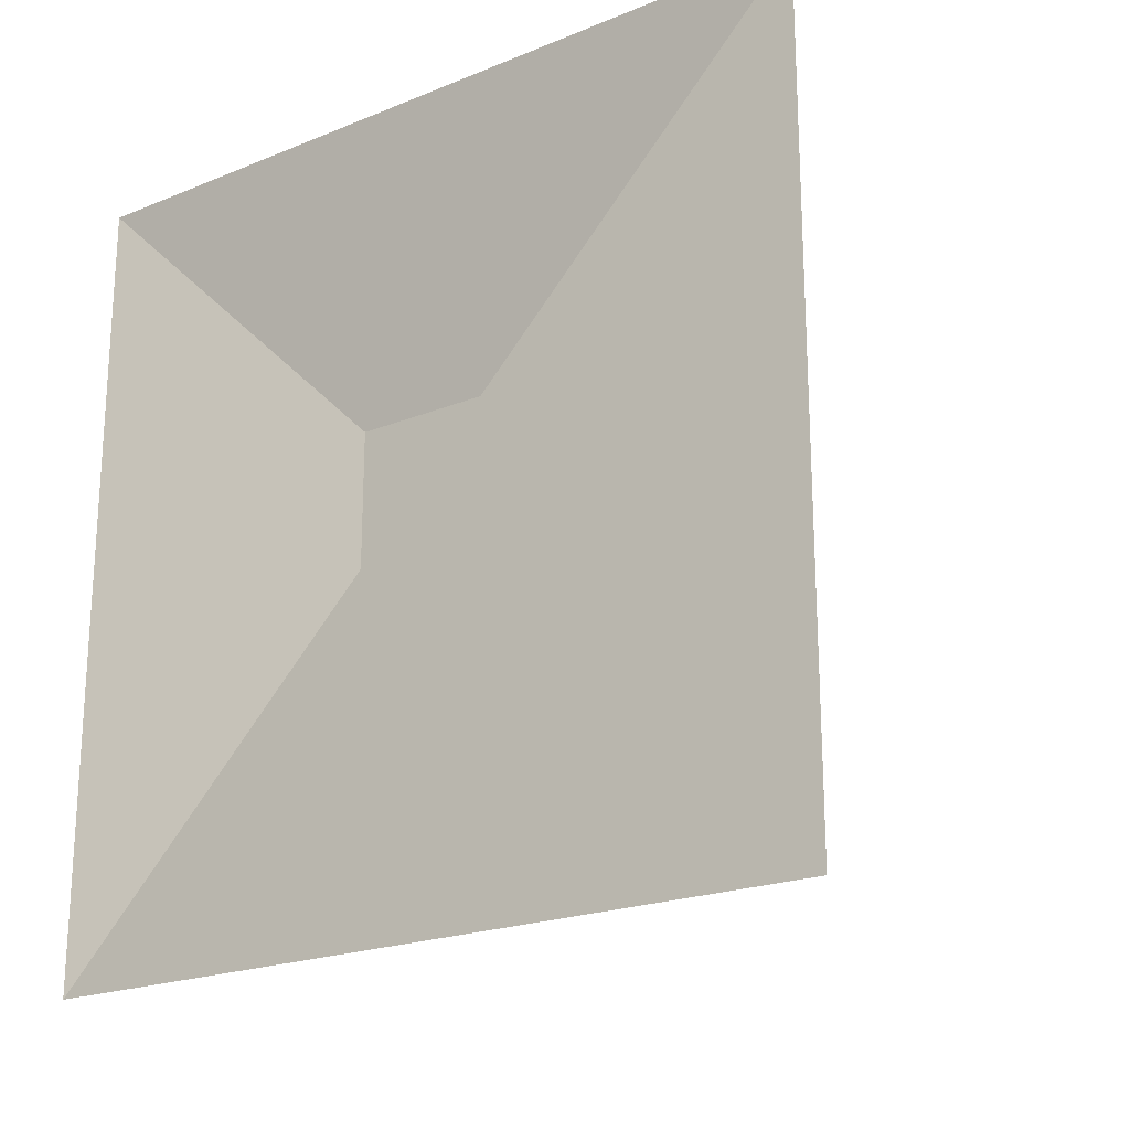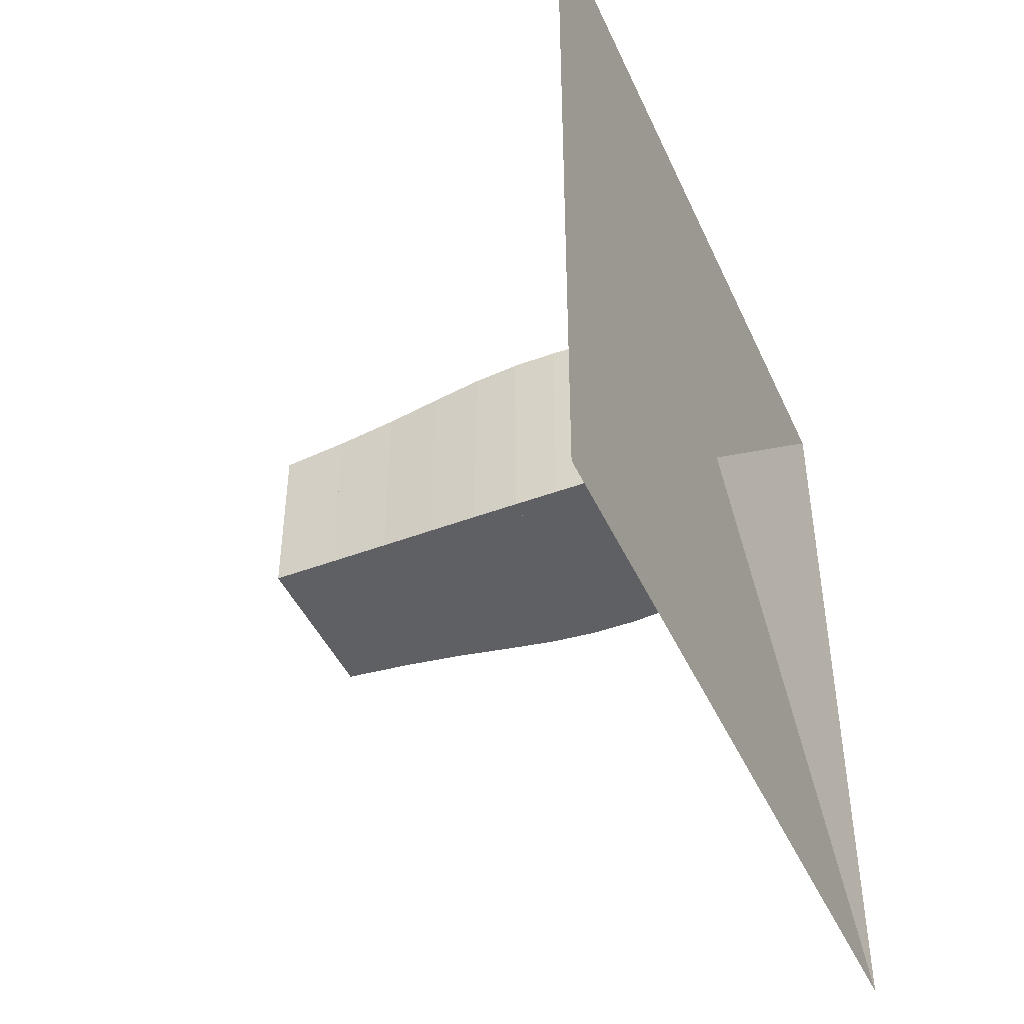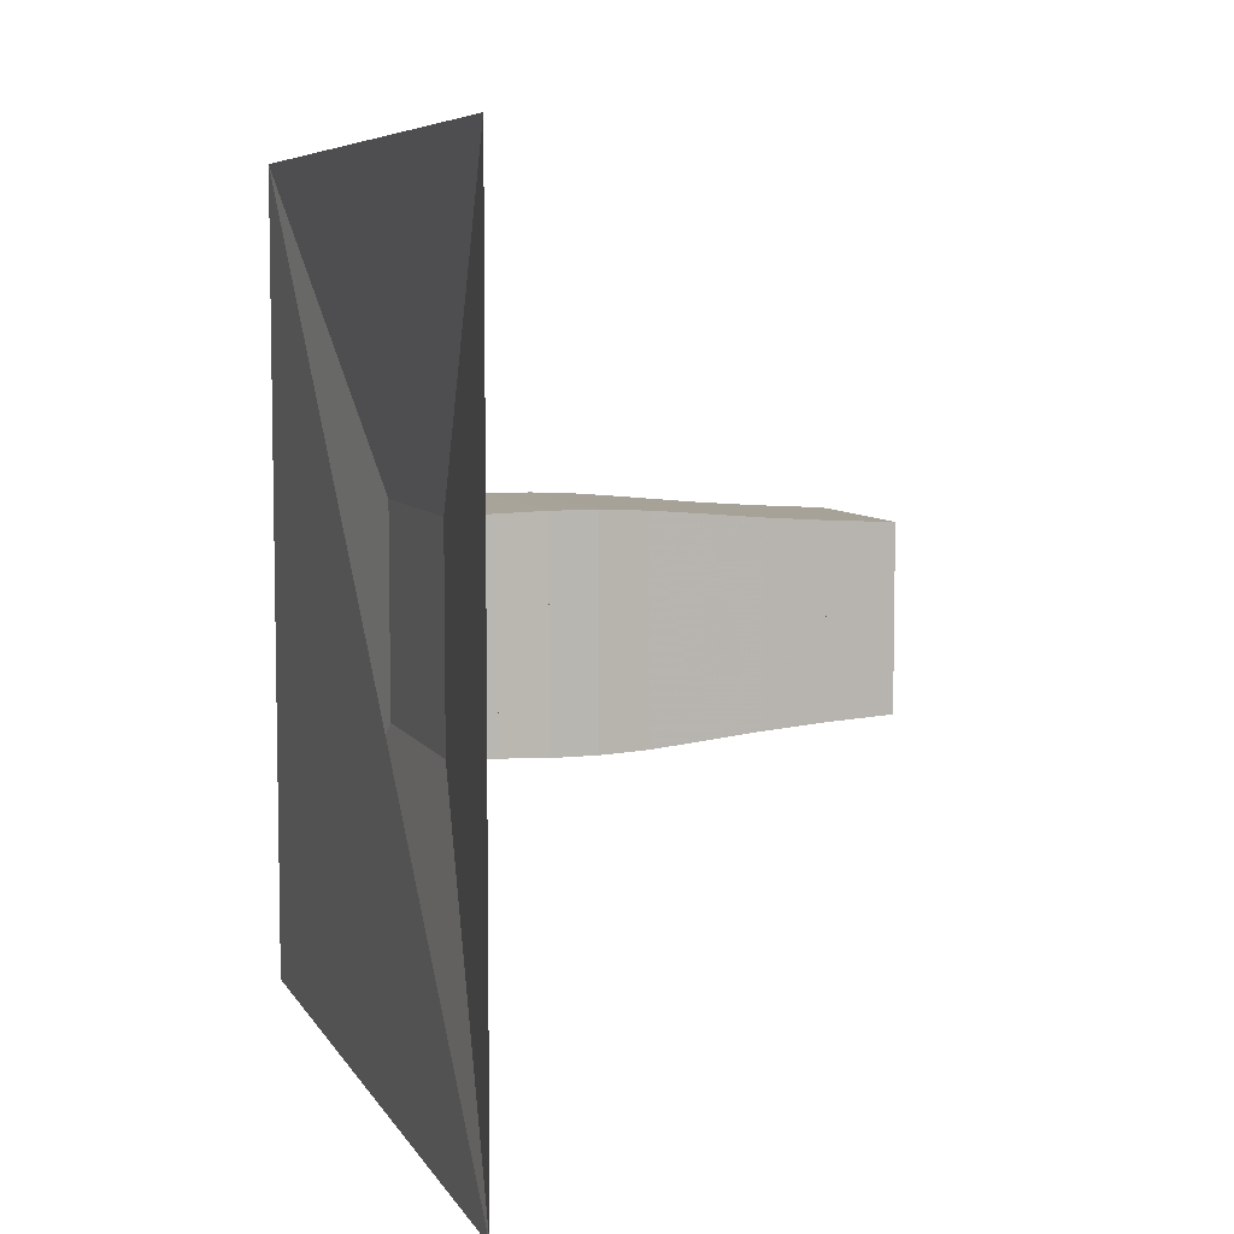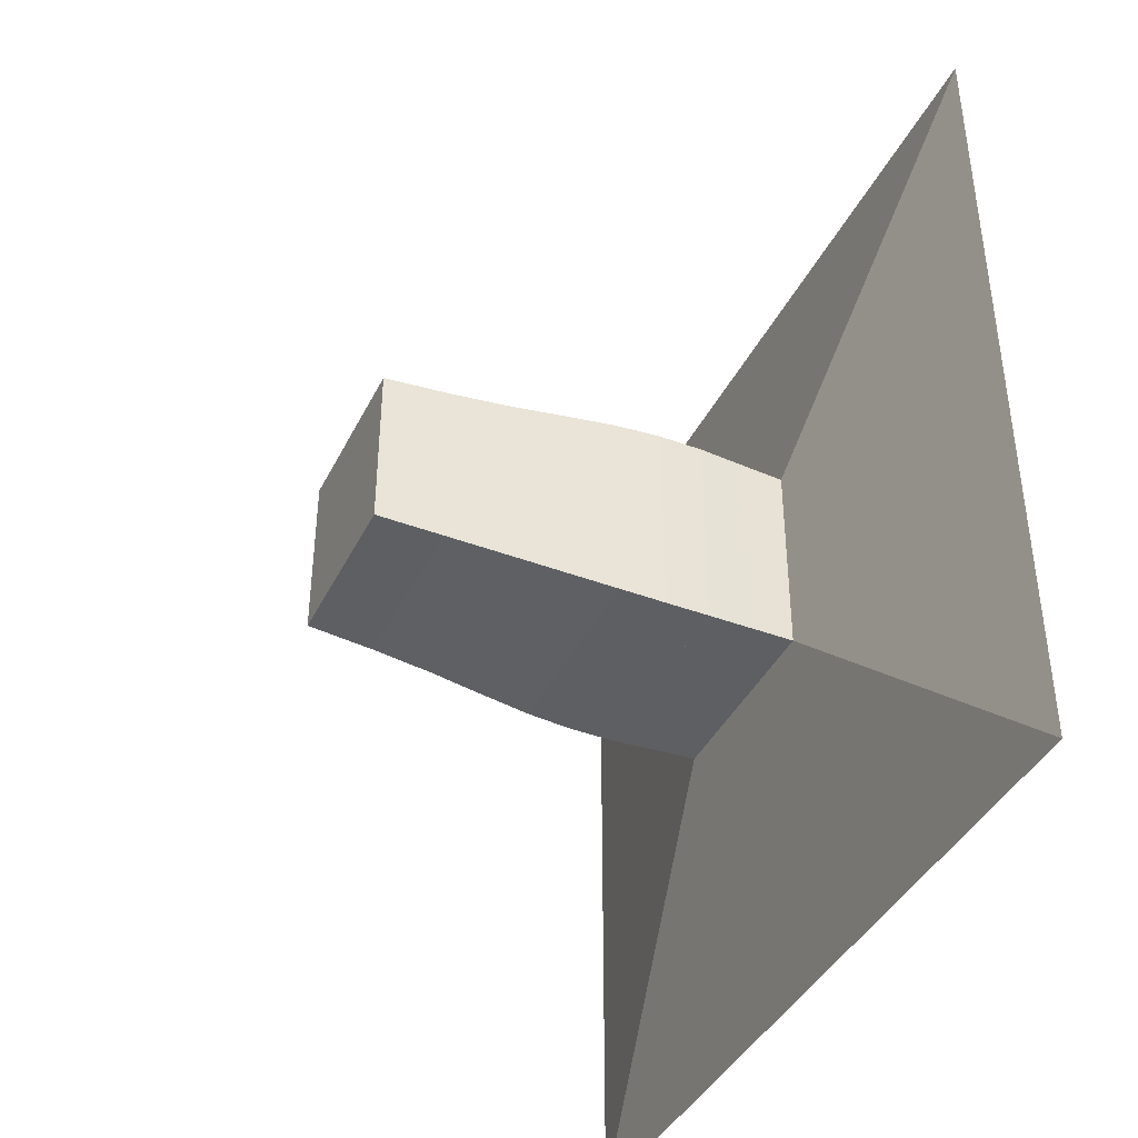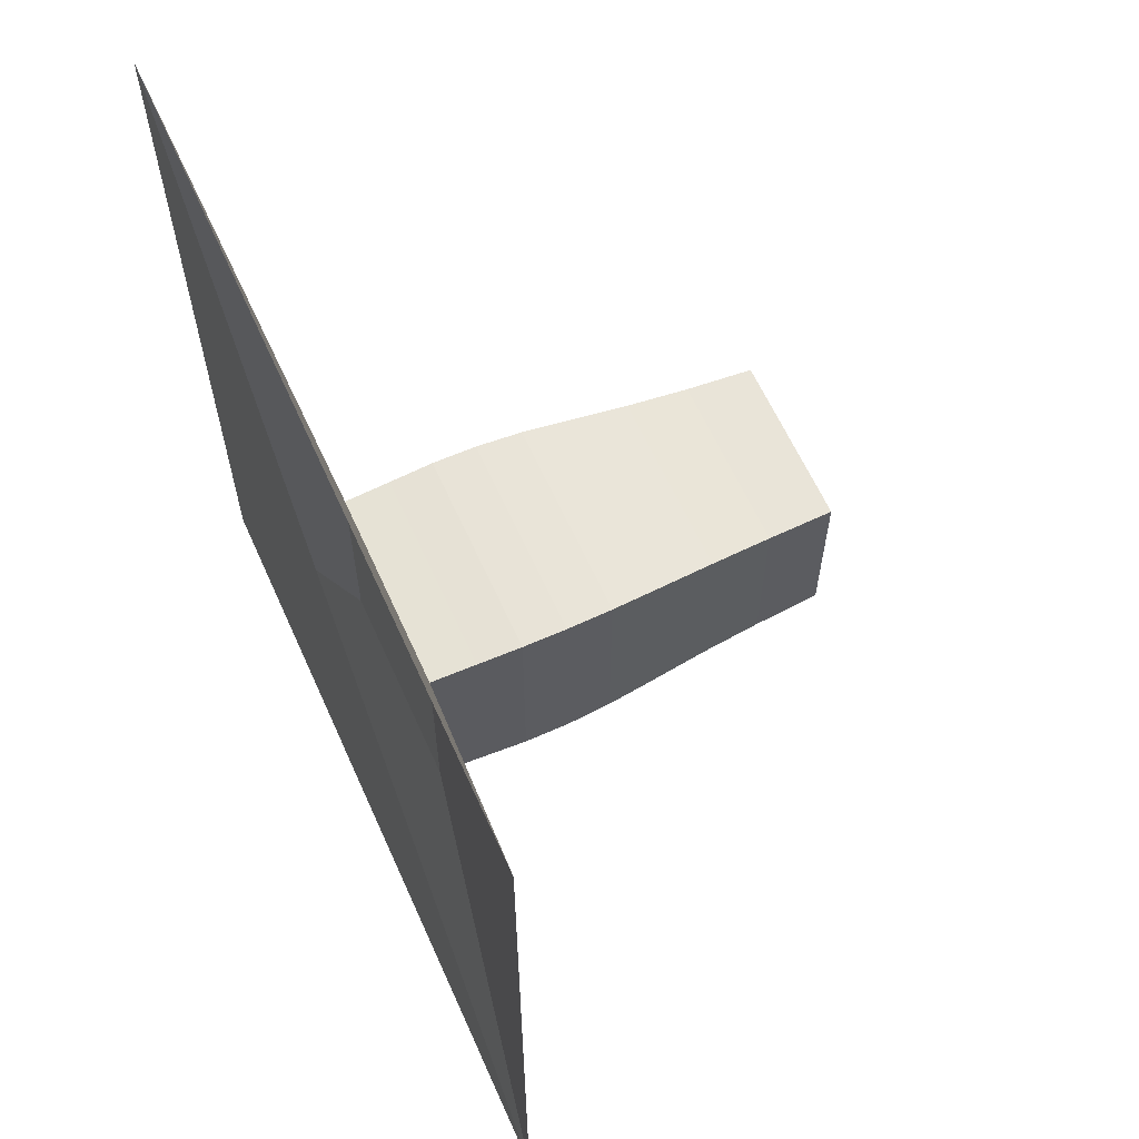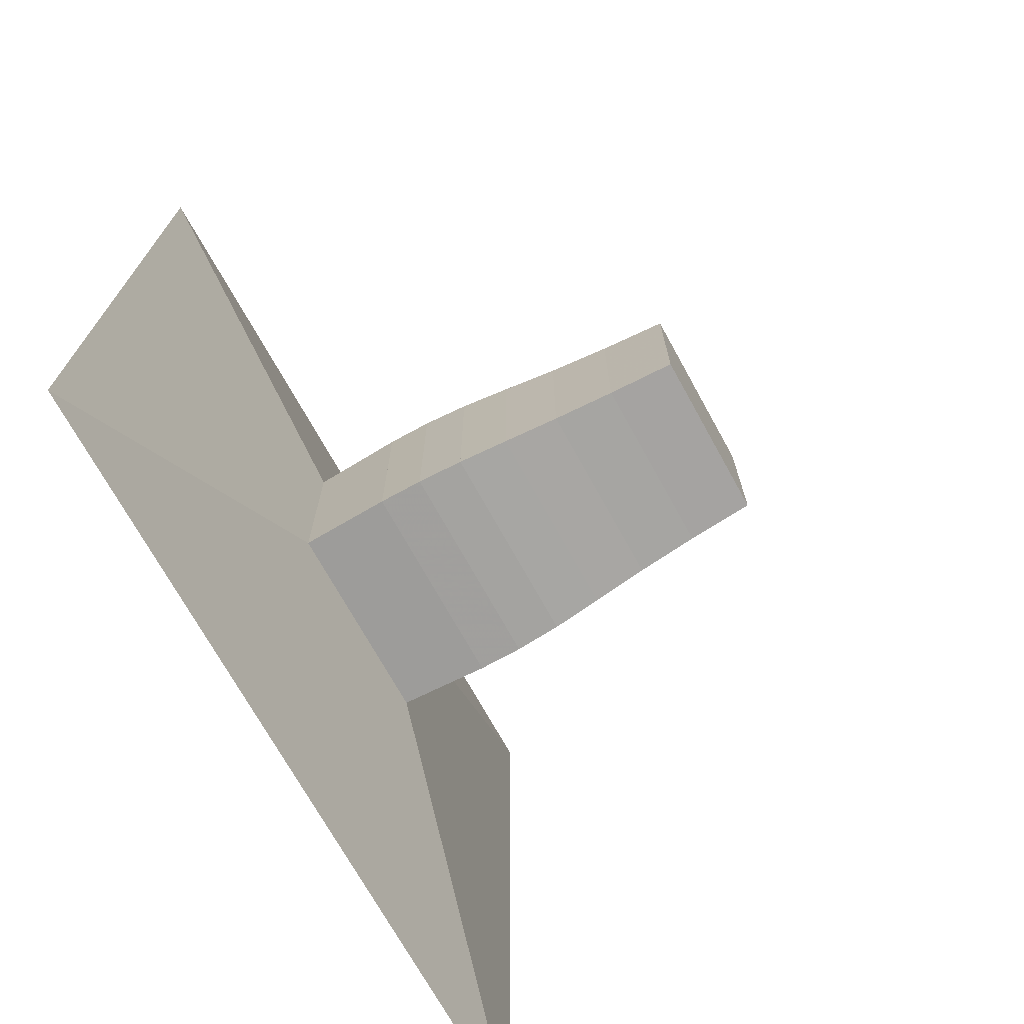
<metadata>
{"format":"obj","ext":"obj","renderer":"f3d","projection":"perspective","resolution":1024,"background":"white","views":[{"elev":-20.8,"azim":-53.8,"up":"+Z"},{"elev":-45.0,"azim":-156.6,"up":"+Y"},{"elev":6.8,"azim":-17.7,"up":"+Y"},{"elev":-40.7,"azim":155.3,"up":"+Y"},{"elev":62.3,"azim":-24.2,"up":"+Y"},{"elev":-71.4,"azim":28.9,"up":"+Z"}]}
</metadata>
<code>
v 0 -1 -1
v 0 -1 1
v 0 1 1
v 0 1 -1
v 0.1136 -0.2472 -0.2472
v 0.1136 -0.2472 0.2472
v 0.1136 0.2472 0.2472
v 0.1136 0.2472 -0.2472
v 0.2239 -0.2509 -0.2509
v 0.2239 -0.2509 0.2509
v 0.2239 0.2509 0.2509
v 0.2239 0.2509 -0.2509
v 0.331 -0.2547 -0.2547
v 0.331 -0.2547 0.2547
v 0.331 0.2547 0.2547
v 0.331 0.2547 -0.2547
v 0.4382 -0.2544 -0.2544
v 0.4382 -0.2544 0.2544
v 0.4382 0.2544 0.2544
v 0.4382 0.2544 -0.2544
v 0.55 -0.2492 -0.2492
v 0.55 -0.2492 0.2492
v 0.55 0.2492 0.2492
v 0.55 0.2492 -0.2492
v 0.6717 -0.2389 -0.2389
v 0.6717 -0.2389 0.2389
v 0.6717 0.2389 0.2389
v 0.6717 0.2389 -0.2389
v 0.8068 -0.2267 -0.2267
v 0.8068 -0.2267 0.2267
v 0.8068 0.2267 0.2267
v 0.8068 0.2267 -0.2267
v 0.9553 -0.2162 -0.2162
v 0.9553 -0.2162 0.2162
v 0.9553 0.2162 0.2162
v 0.9553 0.2162 -0.2162
v 1.116 -0.2078 -0.2078
v 1.116 -0.2078 0.2078
v 1.116 0.2078 0.2078
v 1.116 0.2078 -0.2078
f 1 2 4 5
f 5 6 7 8
f 5 6 2 1
f 6 7 3 2
f 7 8 4 3
f 8 5 1 4
f 9 10 11 12
f 9 10 6 5
f 10 11 7 6
f 11 12 8 7
f 12 9 5 8
f 13 14 15 16
f 13 14 10 9
f 14 15 11 10
f 15 16 12 11
f 16 13 9 12
f 17 18 19 20
f 17 18 14 13
f 18 19 15 14
f 19 20 16 15
f 20 17 13 16
f 21 22 23 24
f 21 22 18 17
f 22 23 19 18
f 23 24 20 19
f 24 21 17 20
f 25 26 27 28
f 25 26 22 21
f 26 27 23 22
f 27 28 24 23
f 28 25 21 24
f 29 30 31 32
f 29 30 26 25
f 30 31 27 26
f 31 32 28 27
f 32 29 25 28
f 33 34 35 36
f 33 34 30 29
f 34 35 31 30
f 35 36 32 31
f 36 33 29 32
f 37 38 39 40
f 37 38 34 33
f 38 39 35 34
f 39 40 36 35
f 40 37 33 36

</code>
